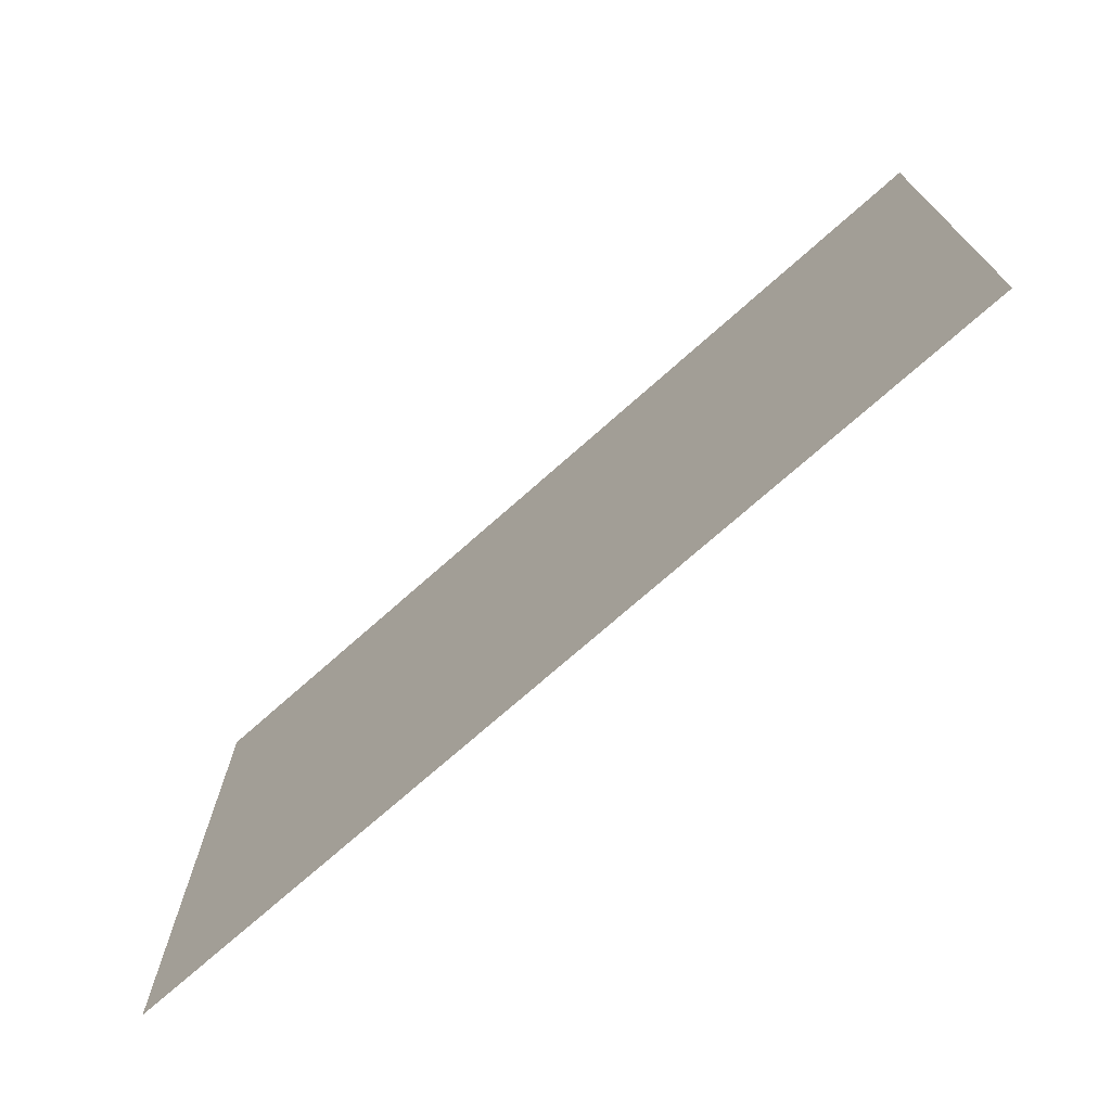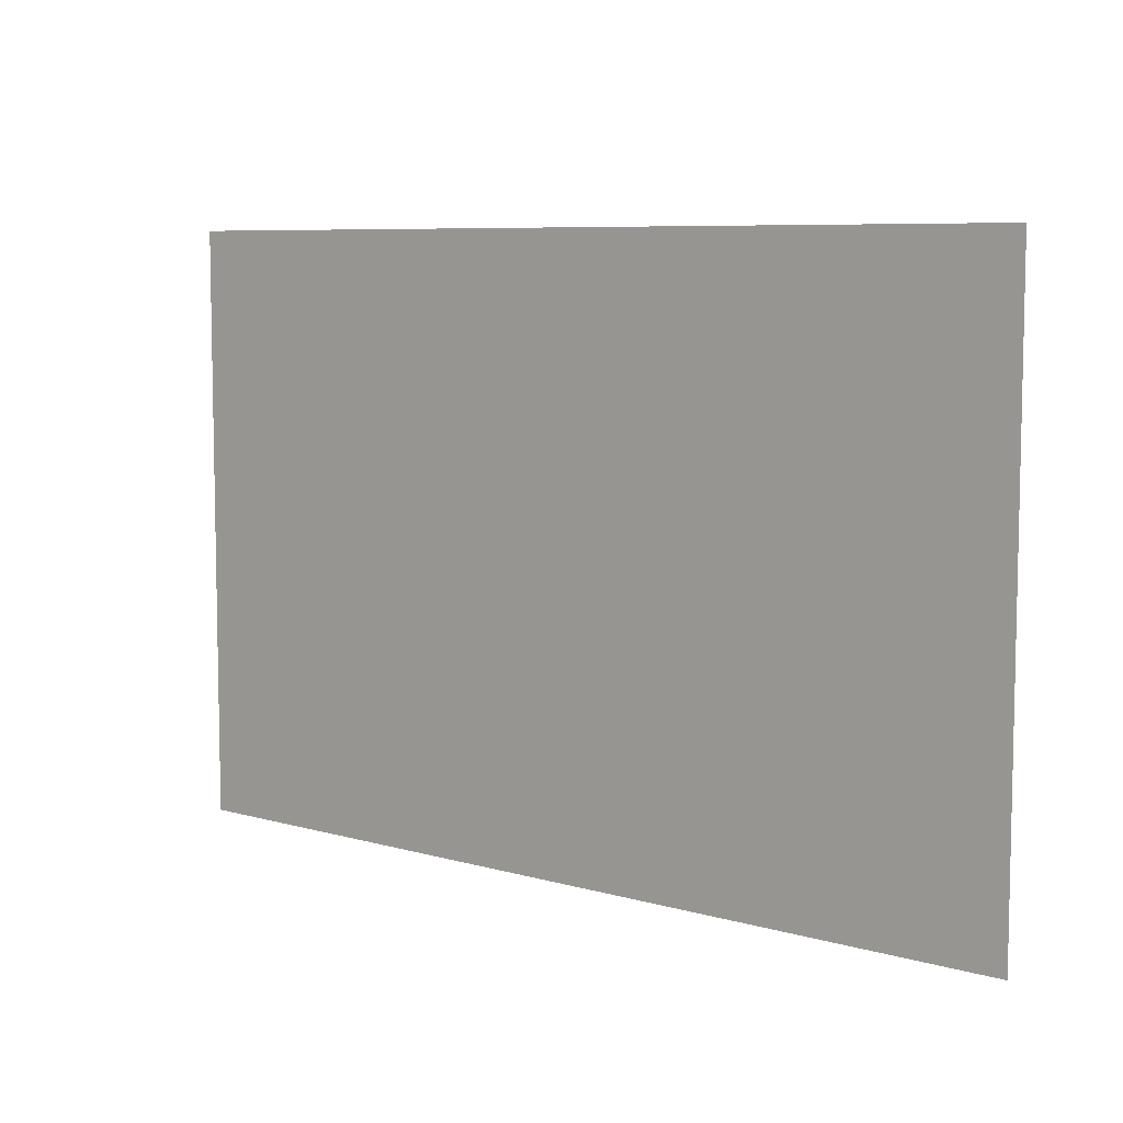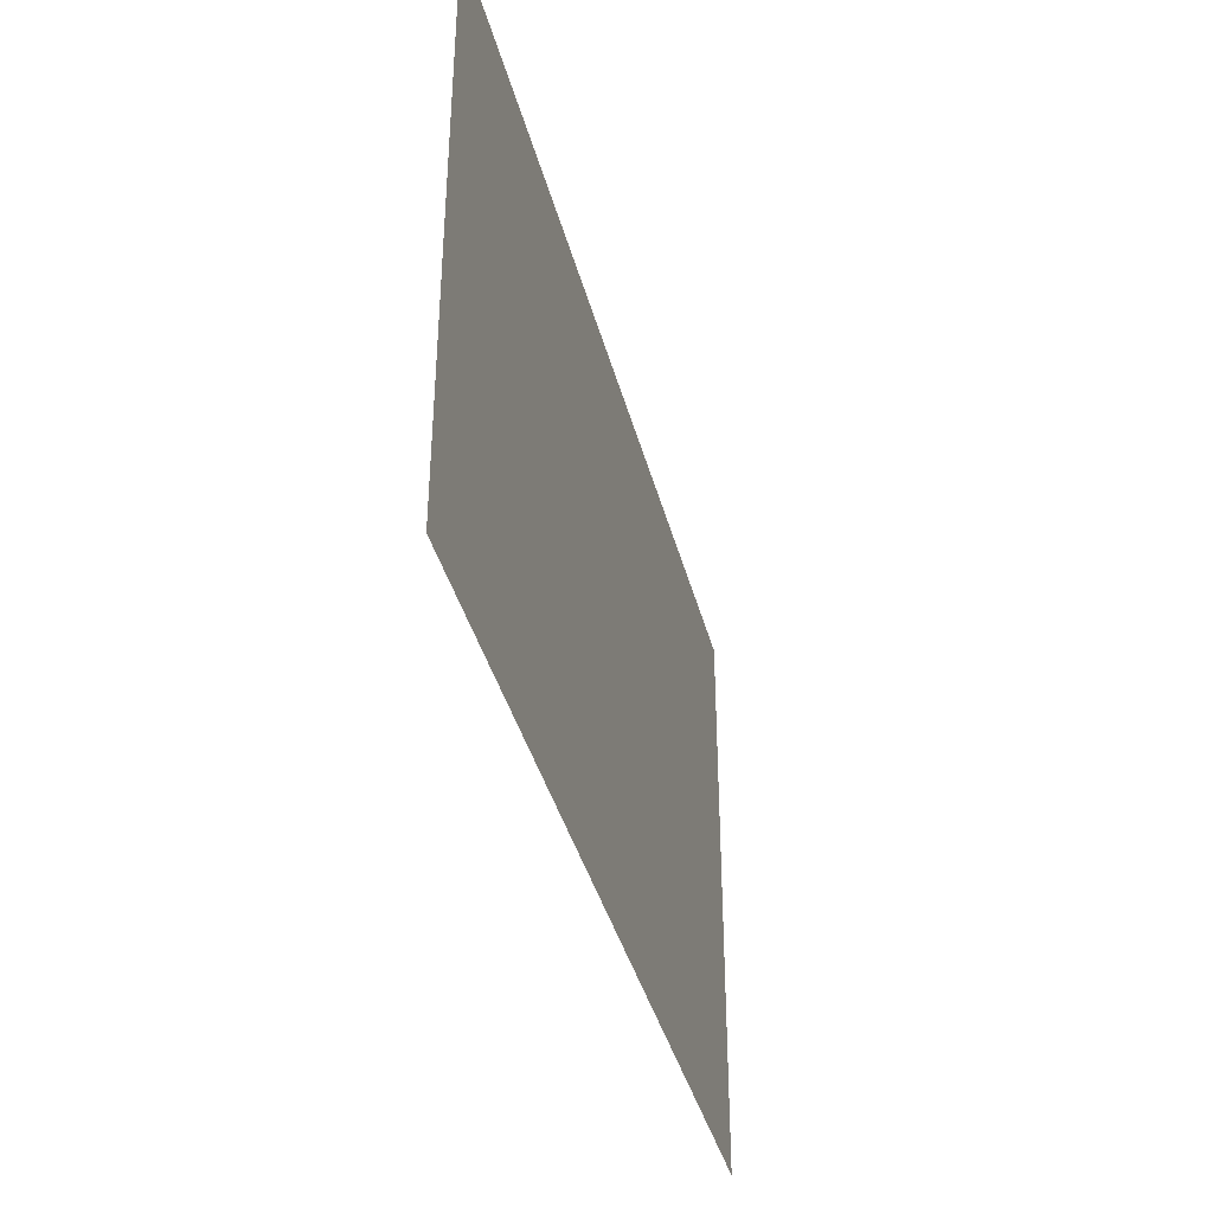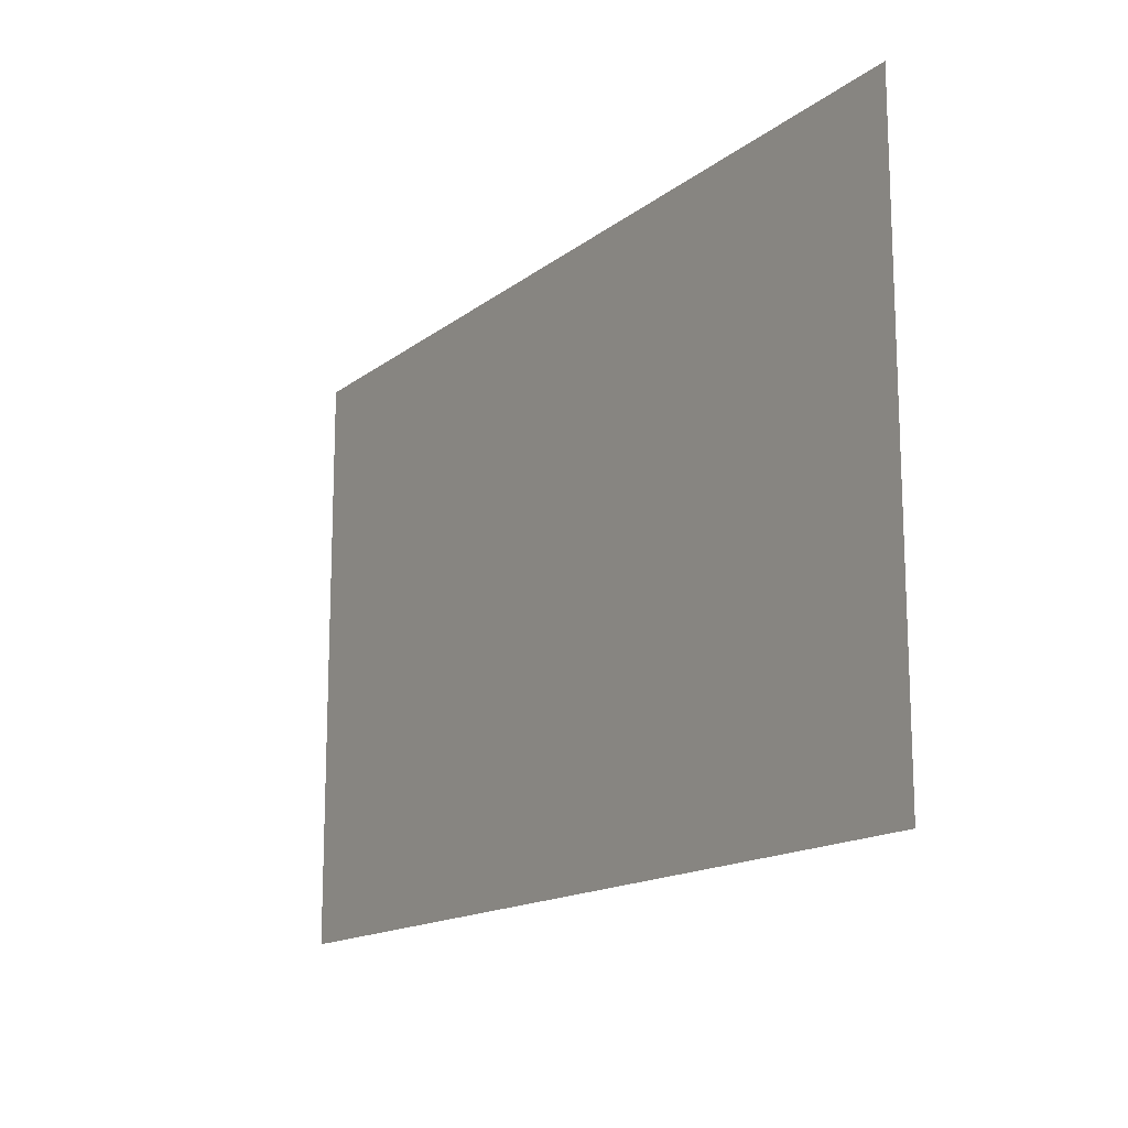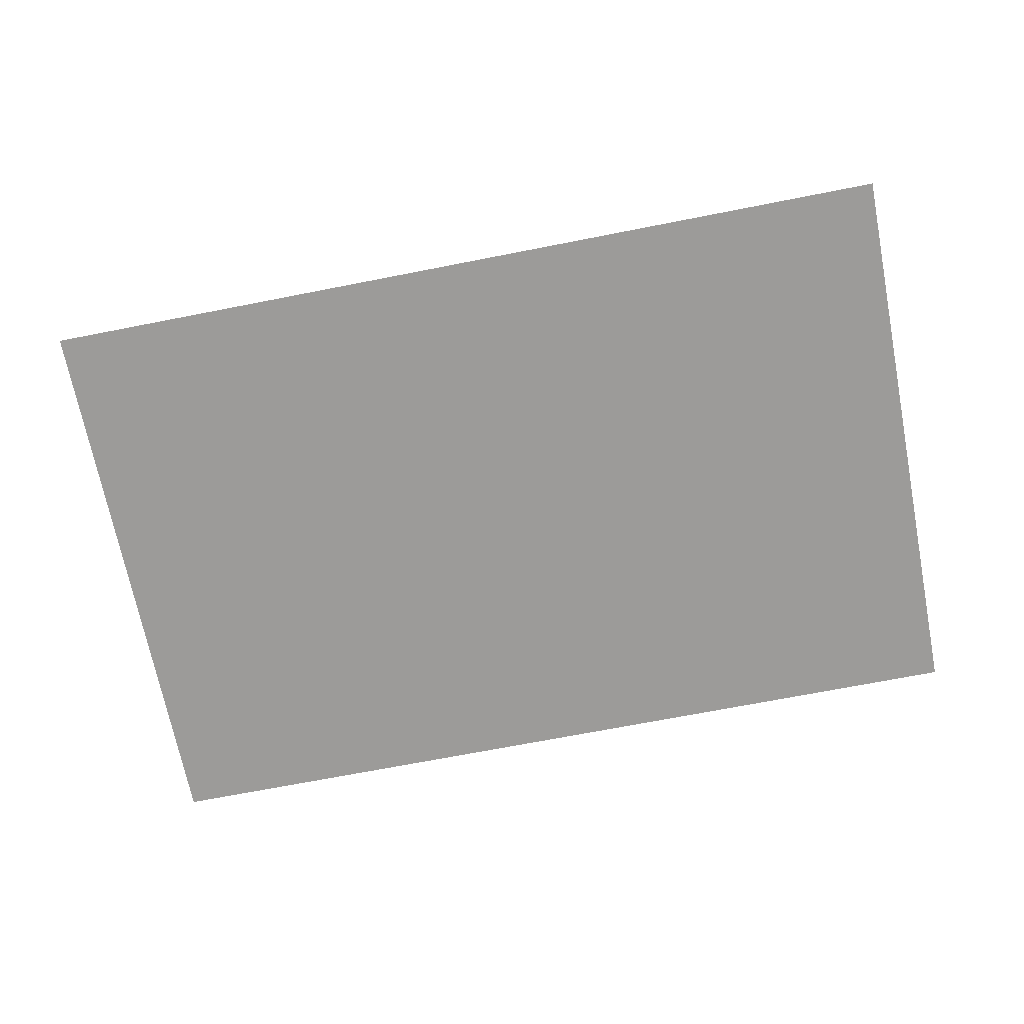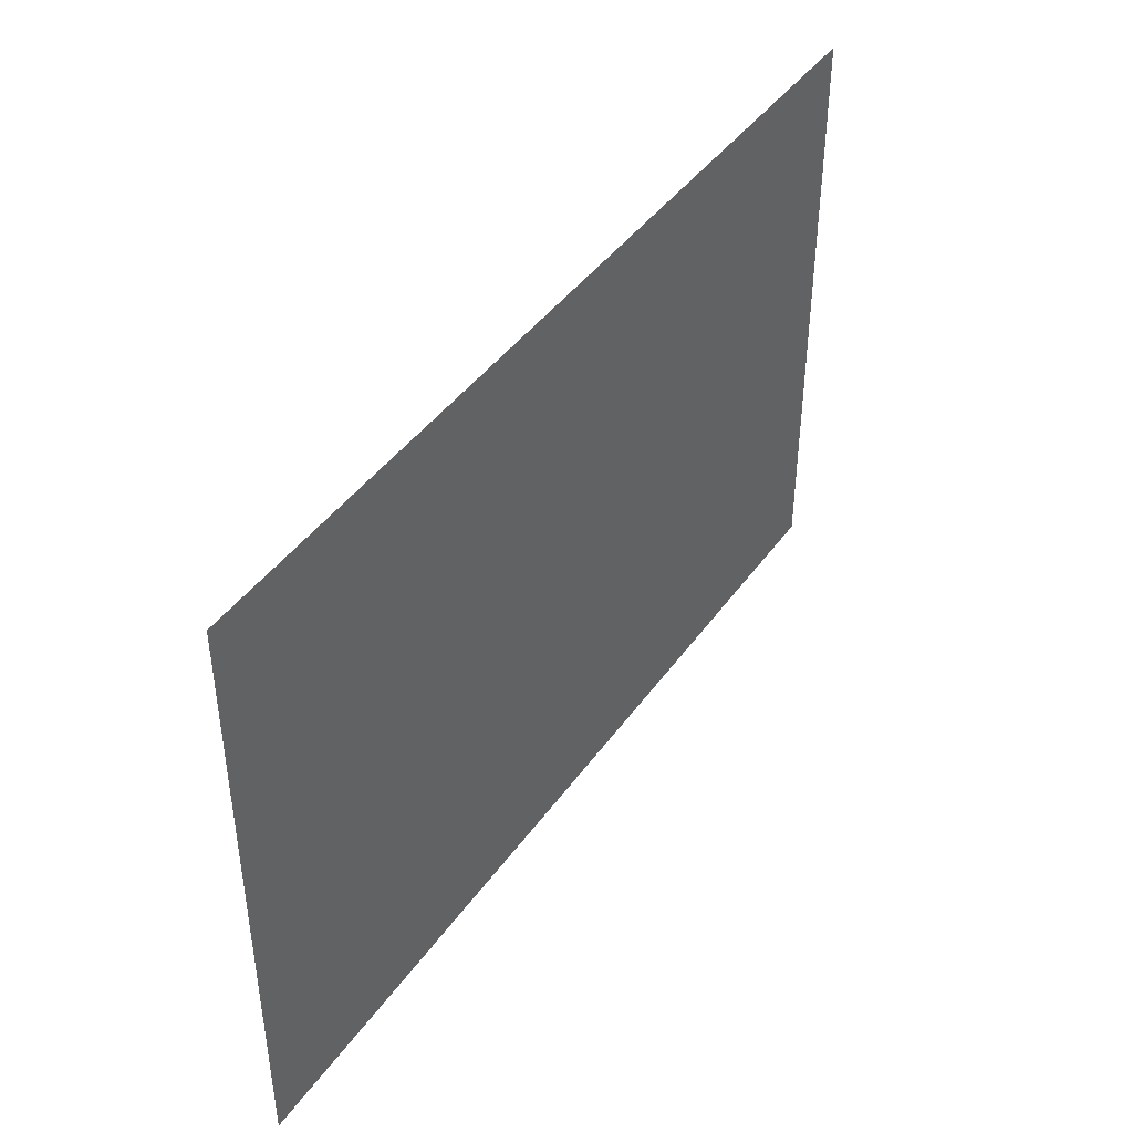
<metadata>
{"format":"obj","ext":"obj","renderer":"f3d","projection":"perspective","resolution":1024,"background":"white","views":[{"elev":-72.4,"azim":-138.3,"up":"+Z"},{"elev":7.4,"azim":39.3,"up":"+Z"},{"elev":-38.8,"azim":104.2,"up":"+Z"},{"elev":-15.2,"azim":-122.8,"up":"+Z"},{"elev":-69.8,"azim":-168.9,"up":"+Y"},{"elev":42.9,"azim":-57.3,"up":"+Z"}]}
</metadata>
<code>
o Plane_Plane.001
v 0.2242 0 -0.1459
v -0.2242 0 -0.1459
v 0.2242 0 0.1459
v -0.2242 0 0.1459
f 1 2 4 3

</code>
